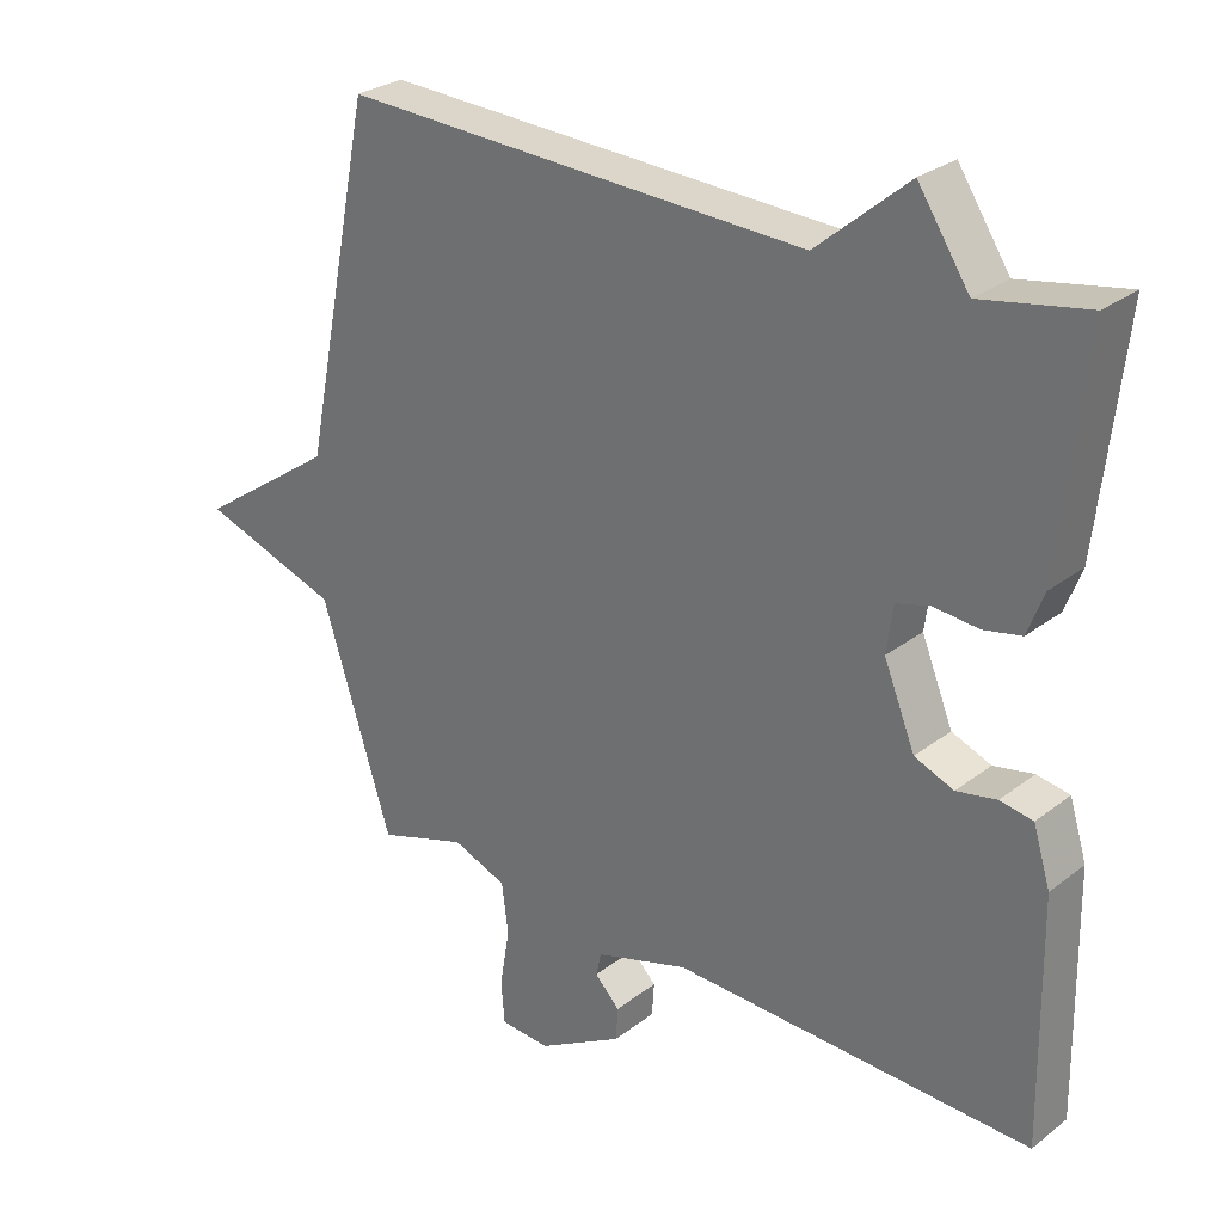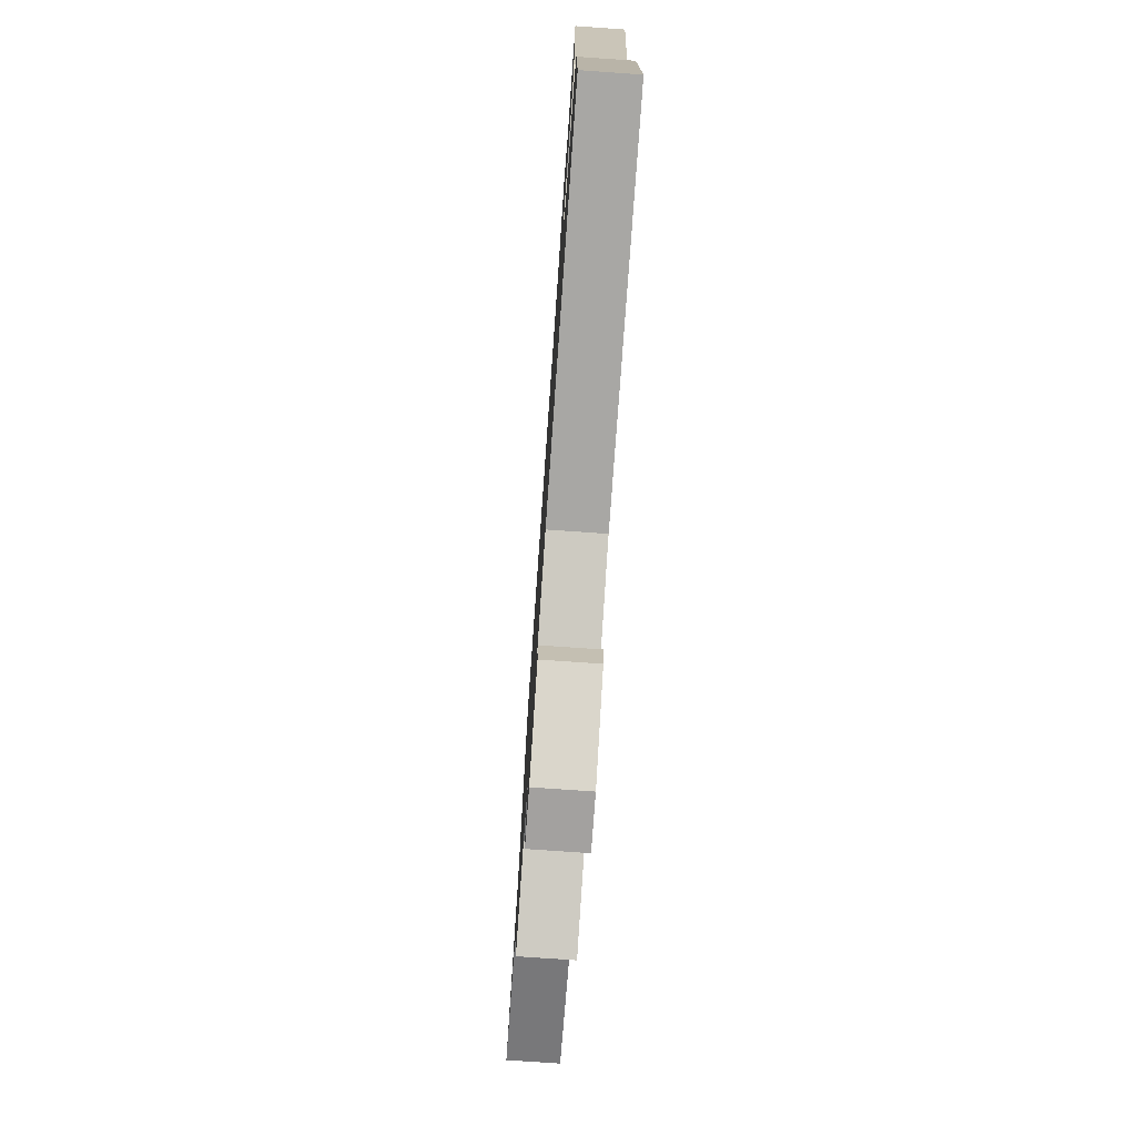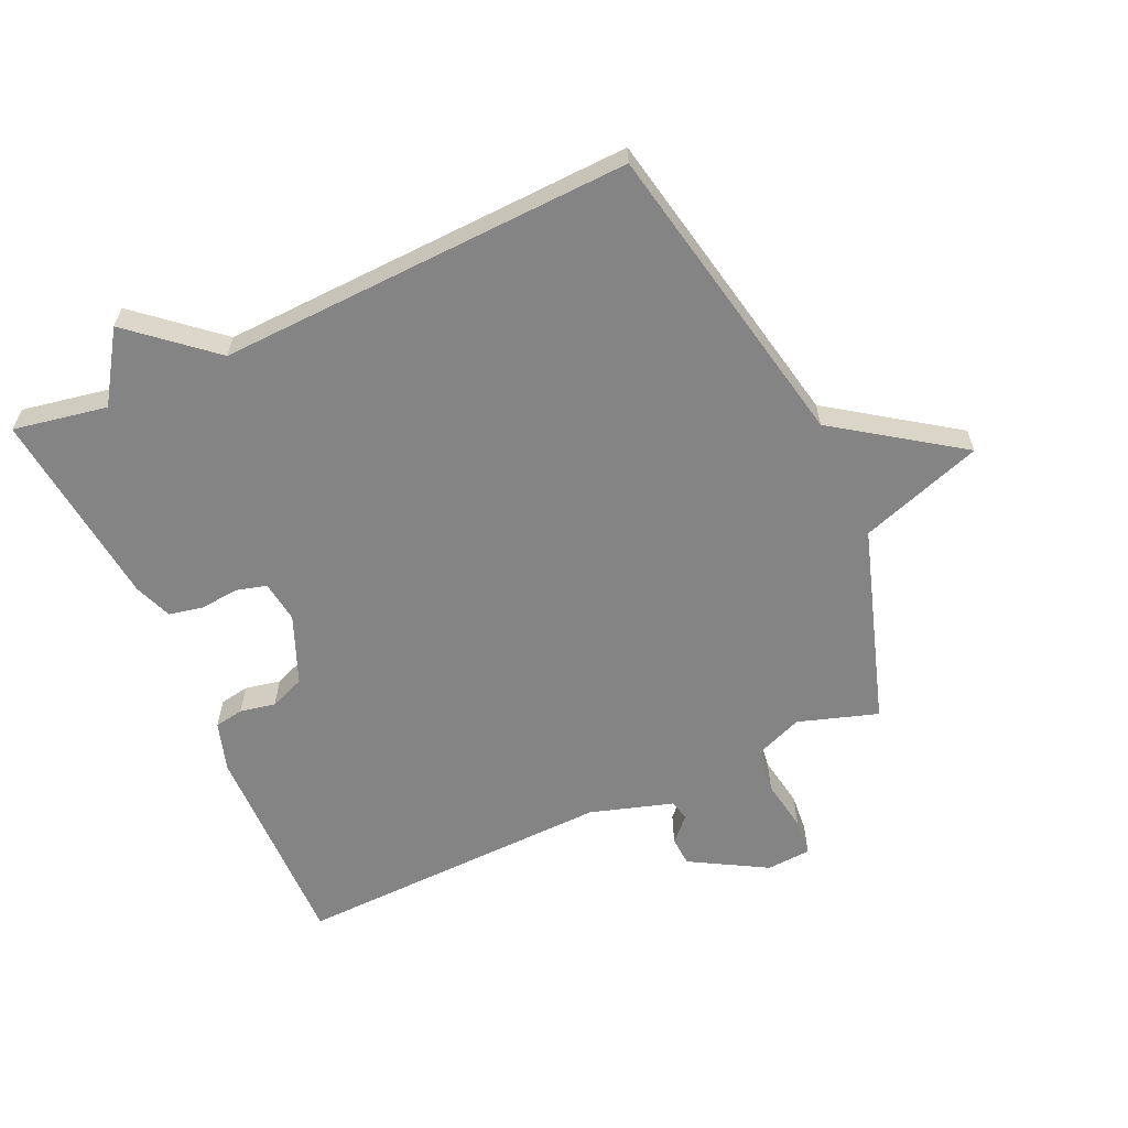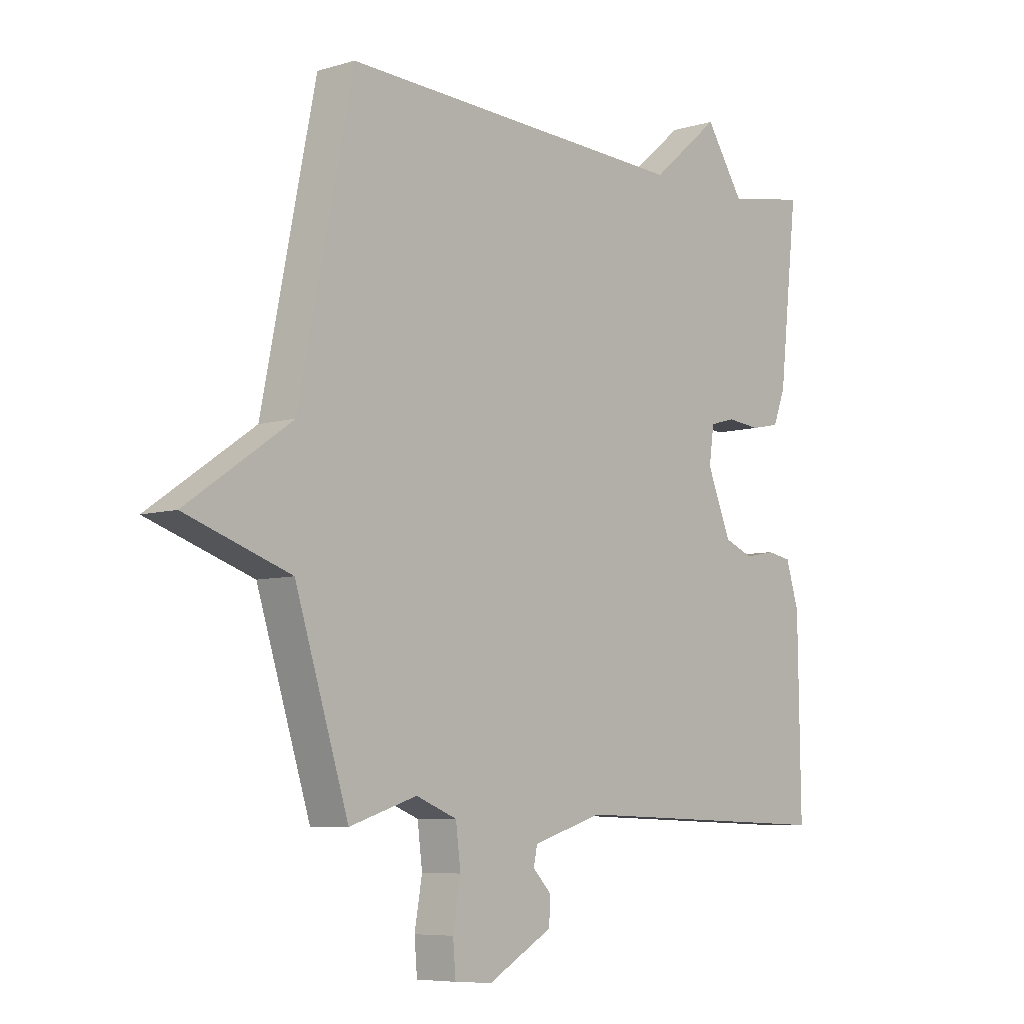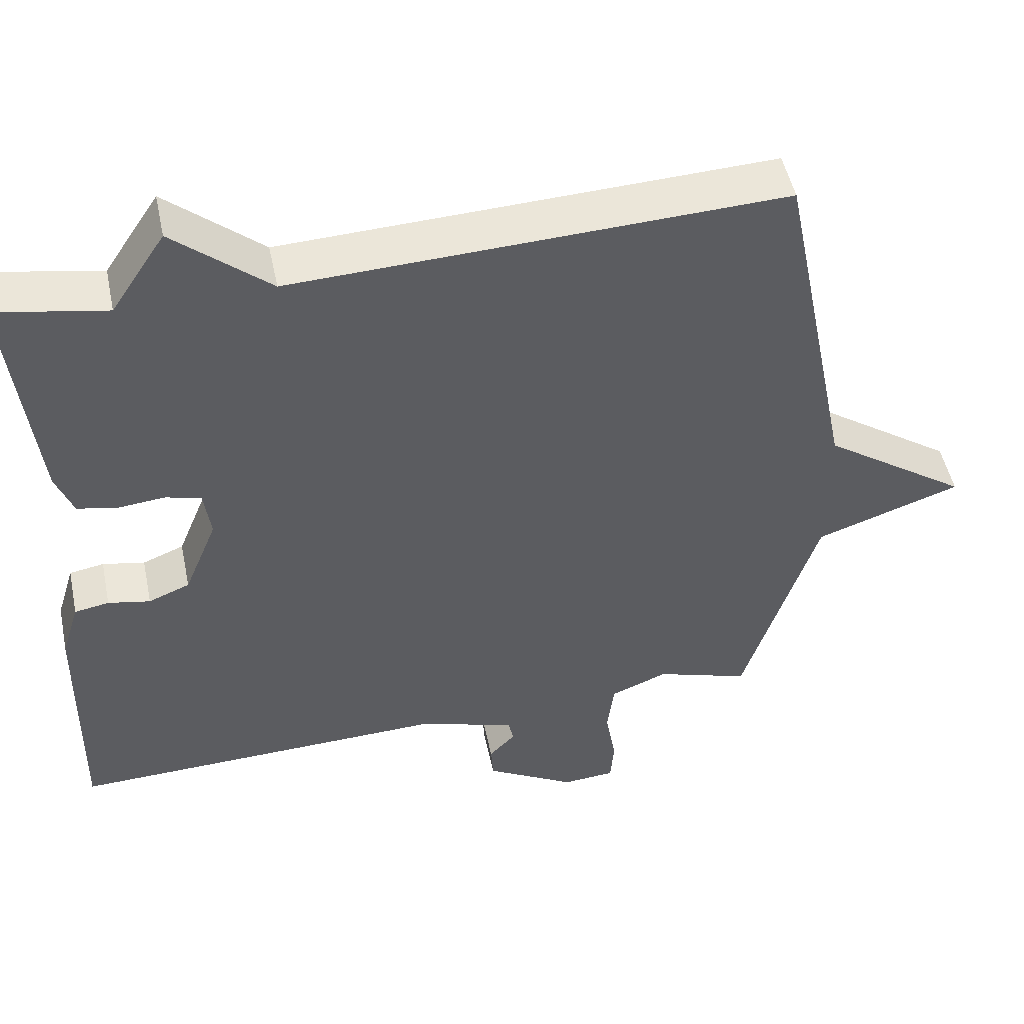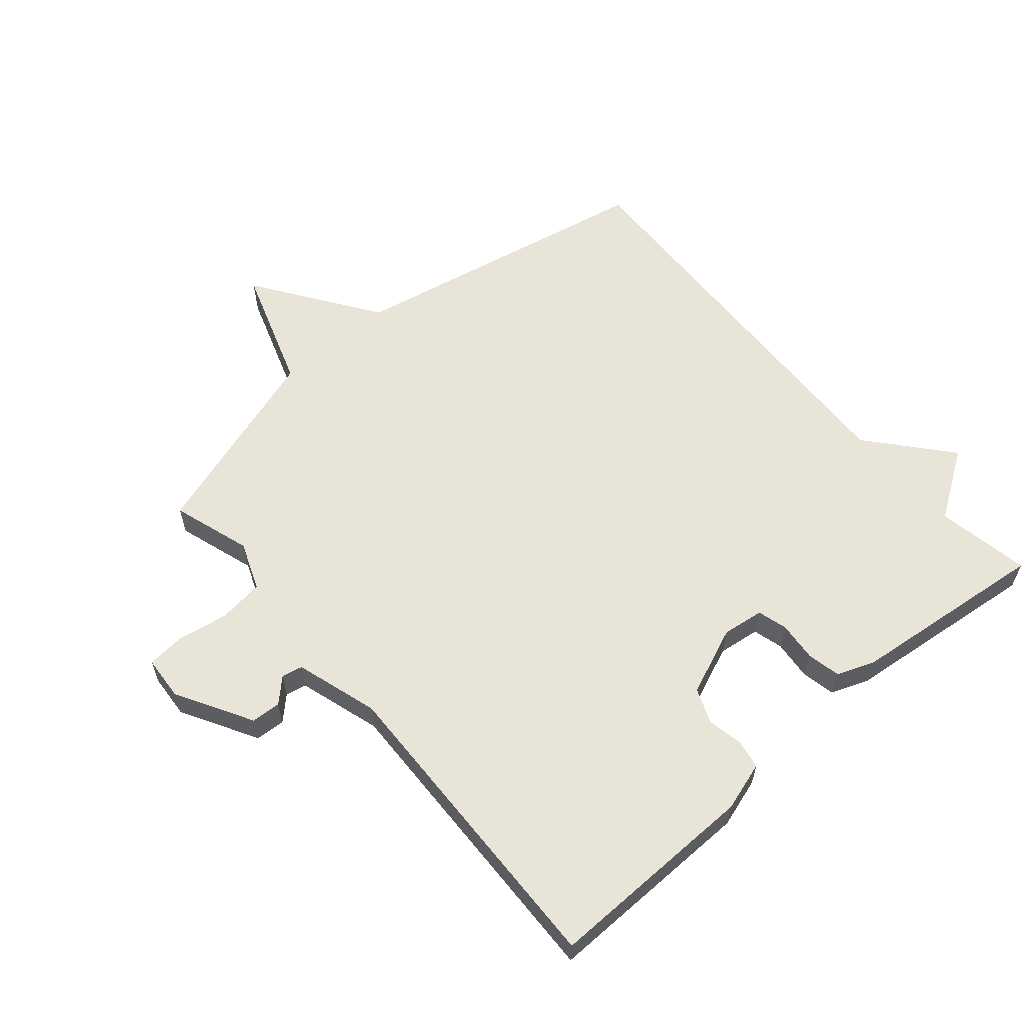
<metadata>
{"format":"obj","ext":"obj","renderer":"f3d","projection":"perspective","resolution":1024,"background":"white","views":[{"elev":27.9,"azim":-139.2,"up":"+Z"},{"elev":-76.4,"azim":-94.0,"up":"+Z"},{"elev":-61.4,"azim":24.3,"up":"+Y"},{"elev":-6.9,"azim":131.3,"up":"+Z"},{"elev":49.7,"azim":-11.8,"up":"+Z"},{"elev":60.1,"azim":-130.7,"up":"+Y"}]}
</metadata>
<code>
v -0.5 0.07 0.5
v -0.352 0.07 0.473
v -0.28 0.07 0.582
v -0.152 0.07 0.473
v 0.5 0.07 0.5
v 0.599 0.07 0.012
v 0.793 0.07 -0.122
v 0.599 0.07 -0.188
v 0.5 0.07 -0.5
v 0.375 0.07 -0.46
v 0.299 0.07 -0.49
v 0.29 0.07 -0.562
v 0.304 0.07 -0.643
v 0.299 0.07 -0.703
v 0.229 0.07 -0.708
v 0.109 0.07 -0.64
v 0.106 0.07 -0.593
v 0.141 0.07 -0.557
v 0.134 0.07 -0.524
v 0.003 0.07 -0.484
v -0.5 0.07 -0.5
v -0.495 0.07 -0.163
v -0.471 0.07 -0.085
v -0.425 0.07 -0.077
v -0.369 0.07 -0.088
v -0.314 0.07 -0.066
v -0.27 0.07 0.042
v -0.279 0.07 0.108
v -0.326 0.07 0.121
v -0.389 0.07 0.115
v -0.442 0.07 0.126
v -0.465 0.07 0.186
v -0.5 0 0.5
v -0.352 0 0.473
v -0.28 0 0.582
v -0.152 0 0.473
v 0.5 0 0.5
v 0.599 0 0.012
v 0.793 0 -0.122
v 0.599 0 -0.188
v 0.5 0 -0.5
v 0.375 0 -0.46
v 0.299 0 -0.49
v 0.29 0 -0.562
v 0.304 0 -0.643
v 0.299 0 -0.703
v 0.229 0 -0.708
v 0.109 0 -0.64
v 0.106 0 -0.593
v 0.141 0 -0.557
v 0.134 0 -0.524
v 0.003 0 -0.484
v -0.5 0 -0.5
v -0.495 0 -0.163
v -0.471 0 -0.085
v -0.425 0 -0.077
v -0.369 0 -0.088
v -0.314 0 -0.066
v -0.27 0 0.042
v -0.279 0 0.108
v -0.326 0 0.121
v -0.389 0 0.115
v -0.442 0 0.126
v -0.465 0 0.186
f 32 1 2
f 31 32 2
f 30 31 2
f 29 30 2
f 2 3 4
f 29 2 4
f 28 29 4
f 4 5 6
f 28 4 6
f 27 28 6
f 6 7 8
f 27 6 8
f 26 27 8
f 8 9 10
f 26 8 10
f 25 26 10
f 24 25 10
f 23 24 10
f 22 23 10
f 21 22 10
f 20 21 10
f 19 20 10 11
f 18 19 11 12
f 16 17 18
f 15 16 18
f 14 15 18
f 13 14 18
f 12 13 18
f 34 33 64
f 34 64 63
f 34 63 62
f 34 62 61
f 36 35 34
f 36 34 61
f 36 61 60
f 38 37 36
f 38 36 60
f 38 60 59
f 40 39 38
f 40 38 59
f 40 59 58
f 42 41 40
f 42 40 58
f 42 58 57
f 42 57 56
f 42 56 55
f 42 55 54
f 42 54 53
f 42 53 52
f 43 42 52 51
f 44 43 51 50
f 50 49 48
f 50 48 47
f 50 47 46
f 50 46 45
f 50 45 44
f 1 33 34 2
f 2 34 35 3
f 3 35 36 4
f 4 36 37 5
f 5 37 38 6
f 6 38 39 7
f 7 39 40 8
f 8 40 41 9
f 9 41 42 10
f 10 42 43 11
f 11 43 44 12
f 12 44 45 13
f 13 45 46 14
f 14 46 47 15
f 15 47 48 16
f 16 48 49 17
f 17 49 50 18
f 18 50 51 19
f 19 51 52 20
f 20 52 53 21
f 21 53 54 22
f 22 54 55 23
f 23 55 56 24
f 24 56 57 25
f 25 57 58 26
f 26 58 59 27
f 27 59 60 28
f 28 60 61 29
f 29 61 62 30
f 30 62 63 31
f 31 63 64 32
f 32 64 33 1

</code>
